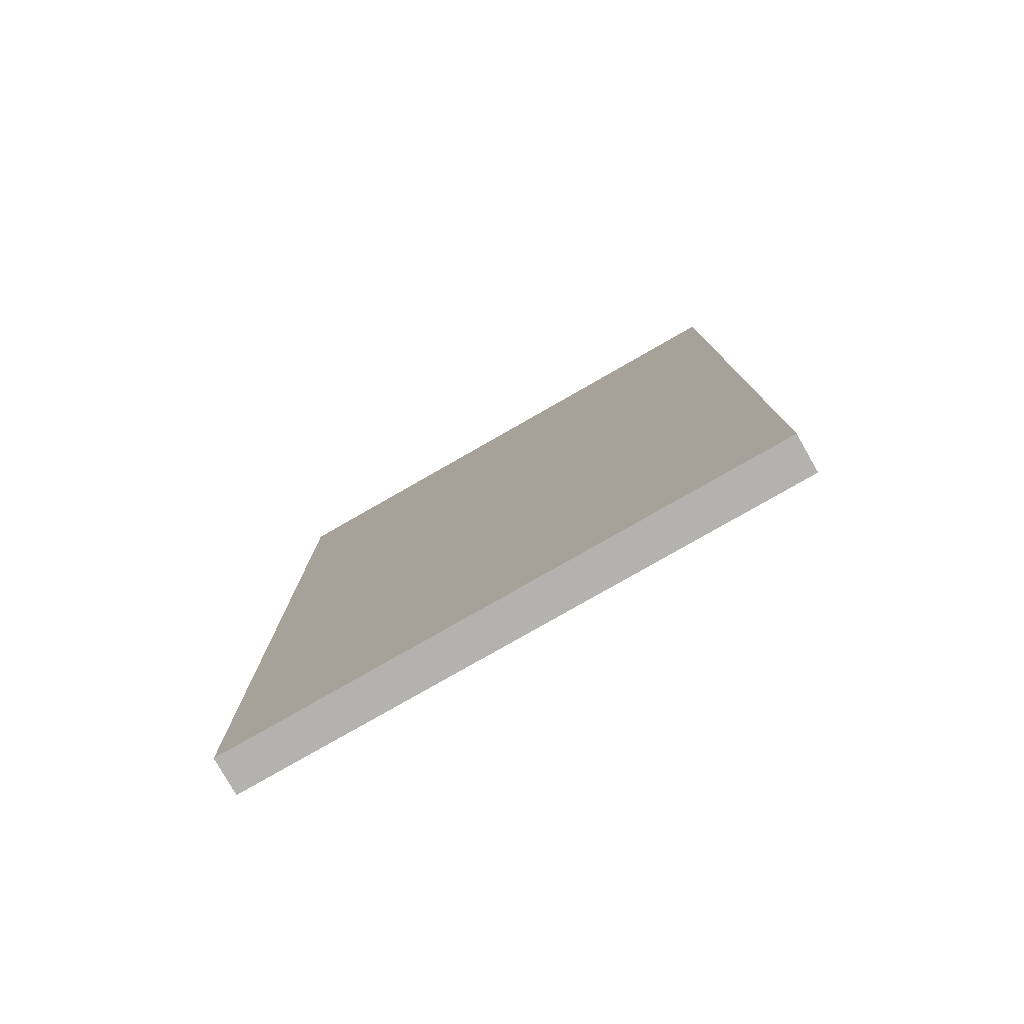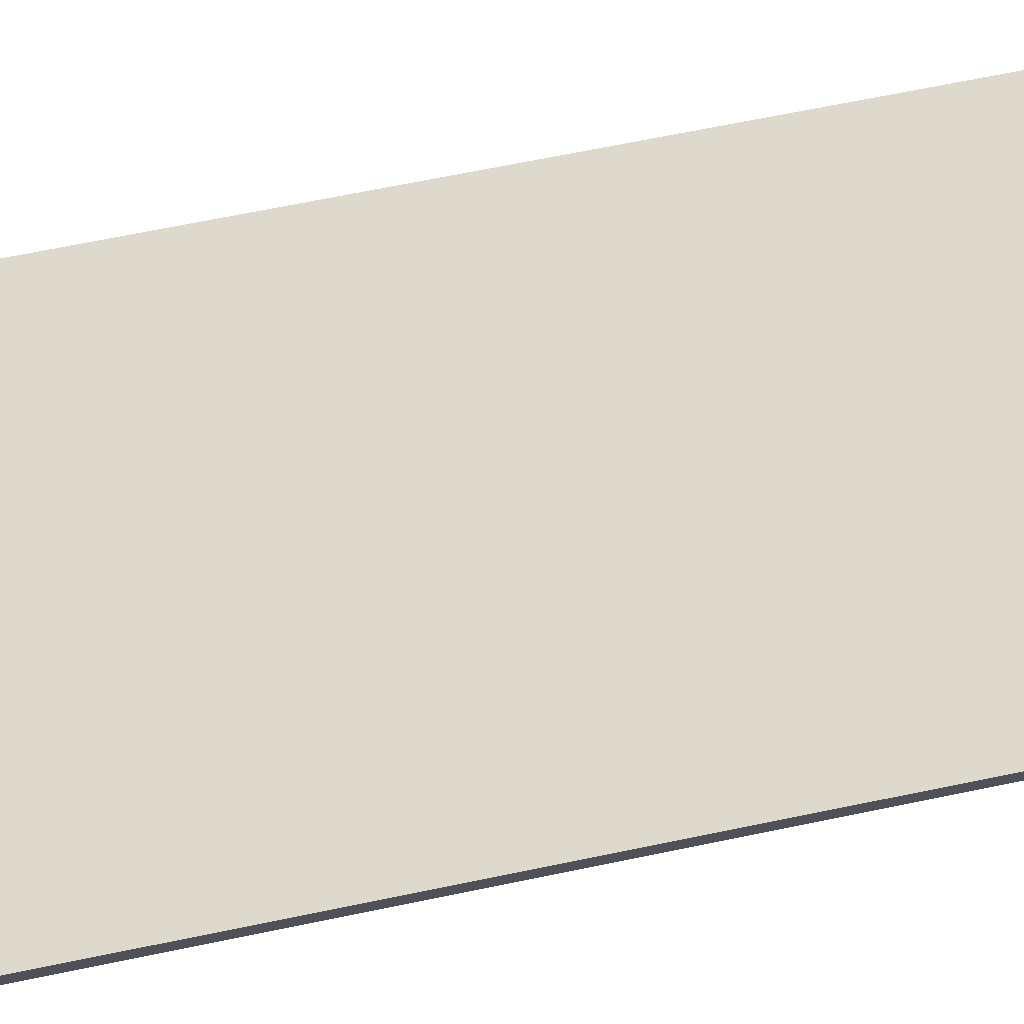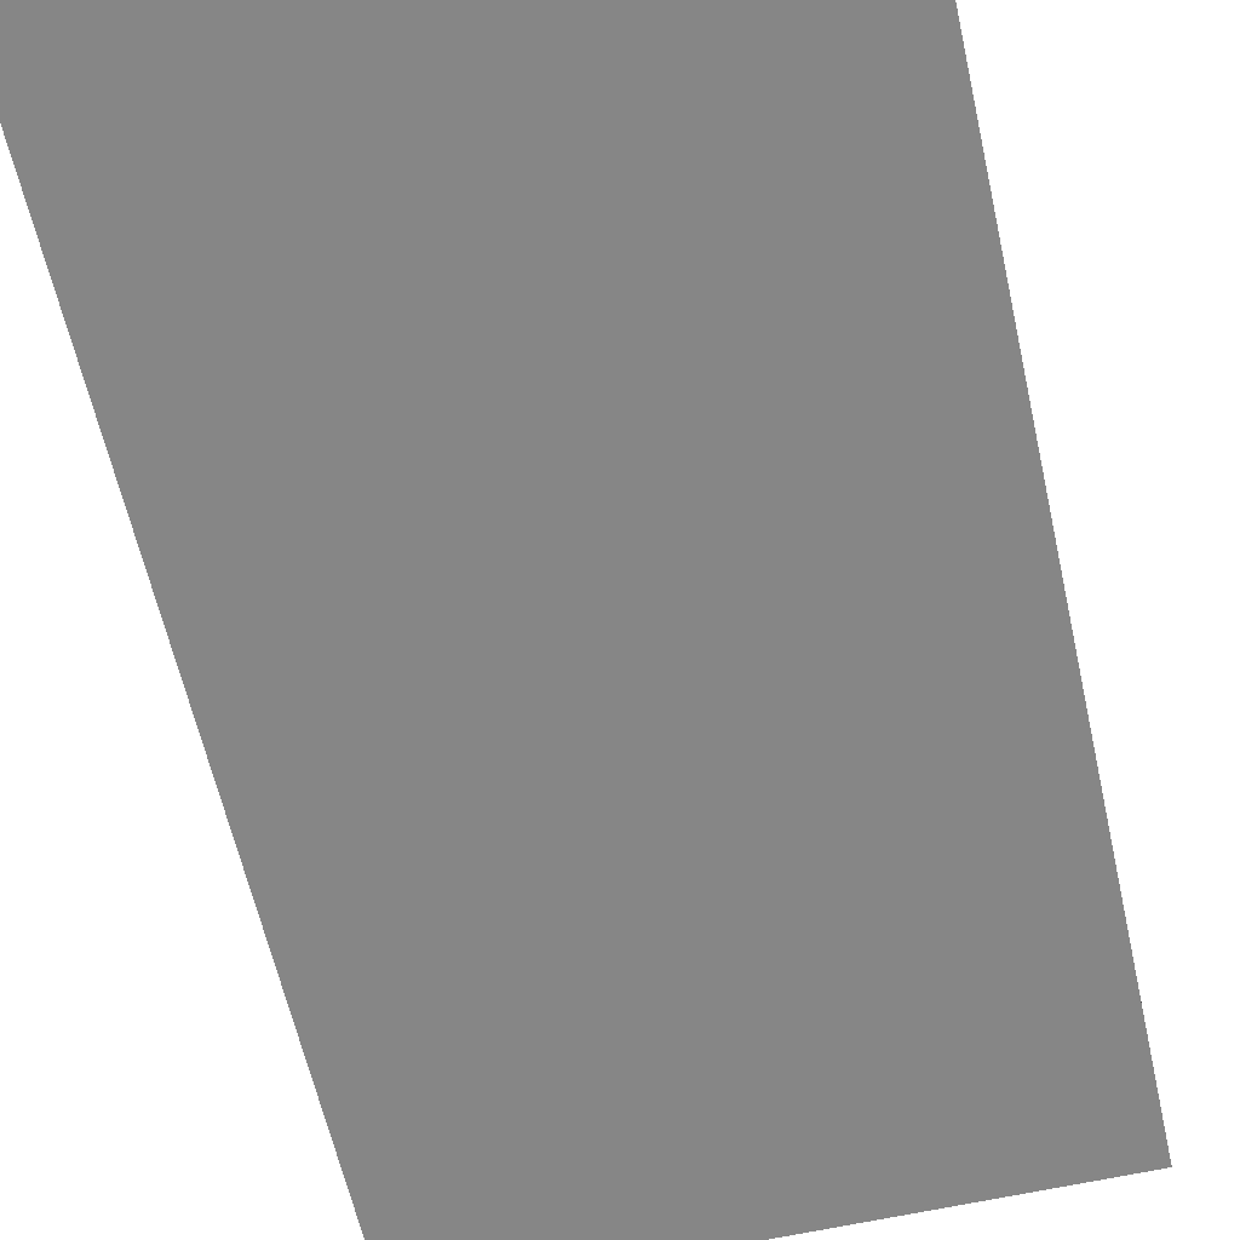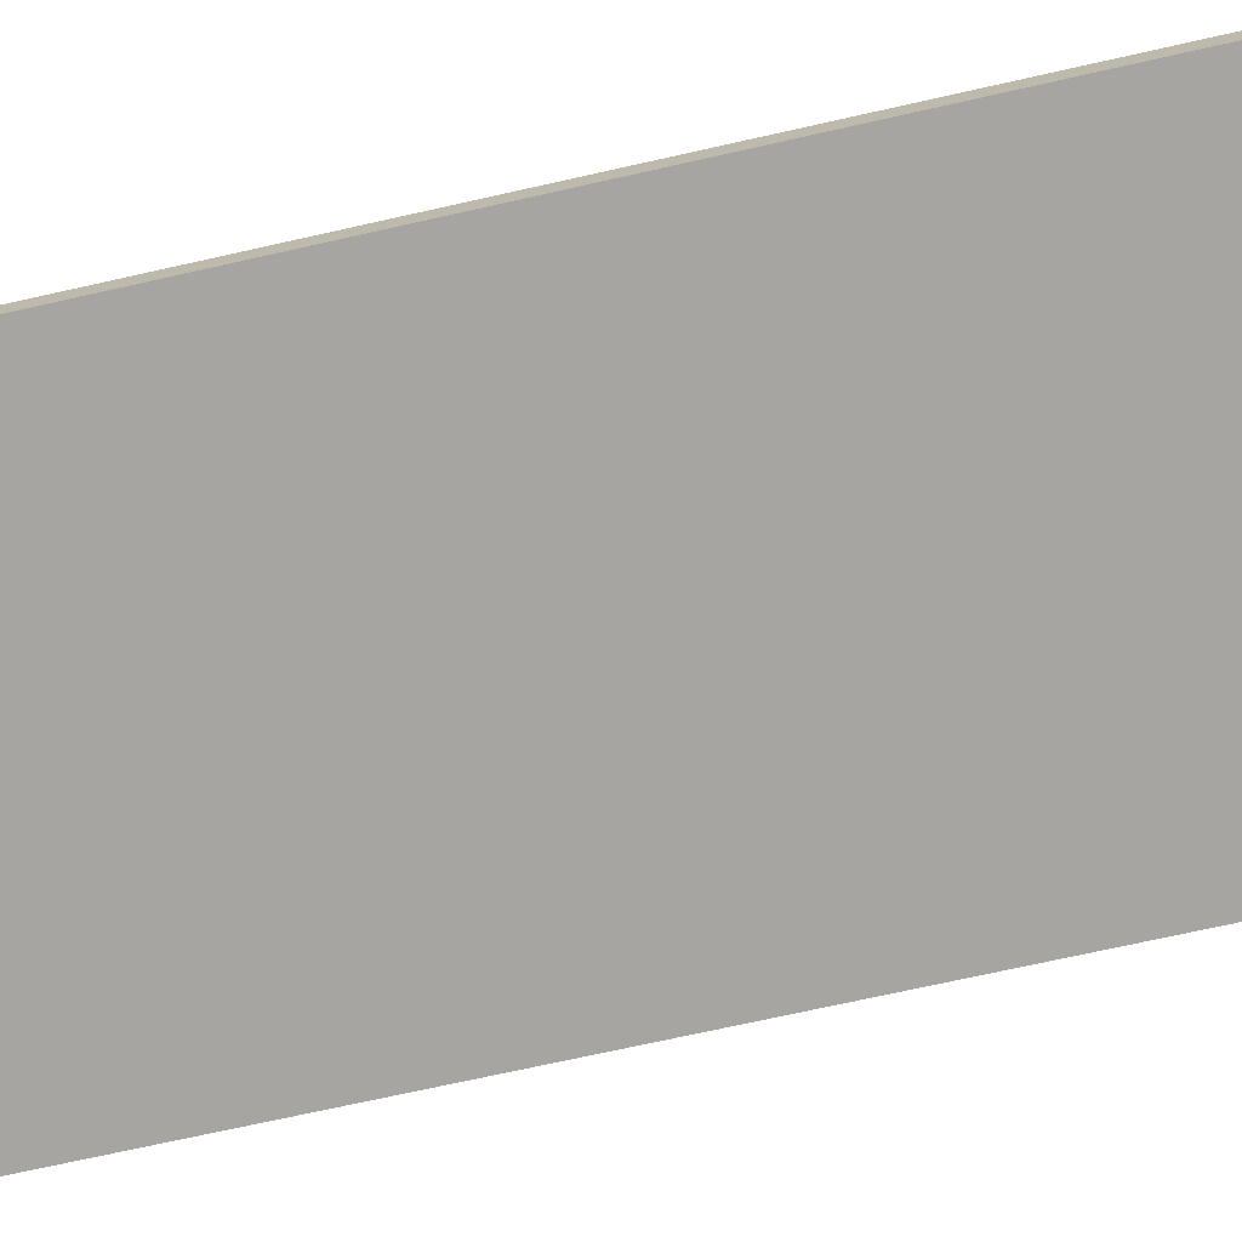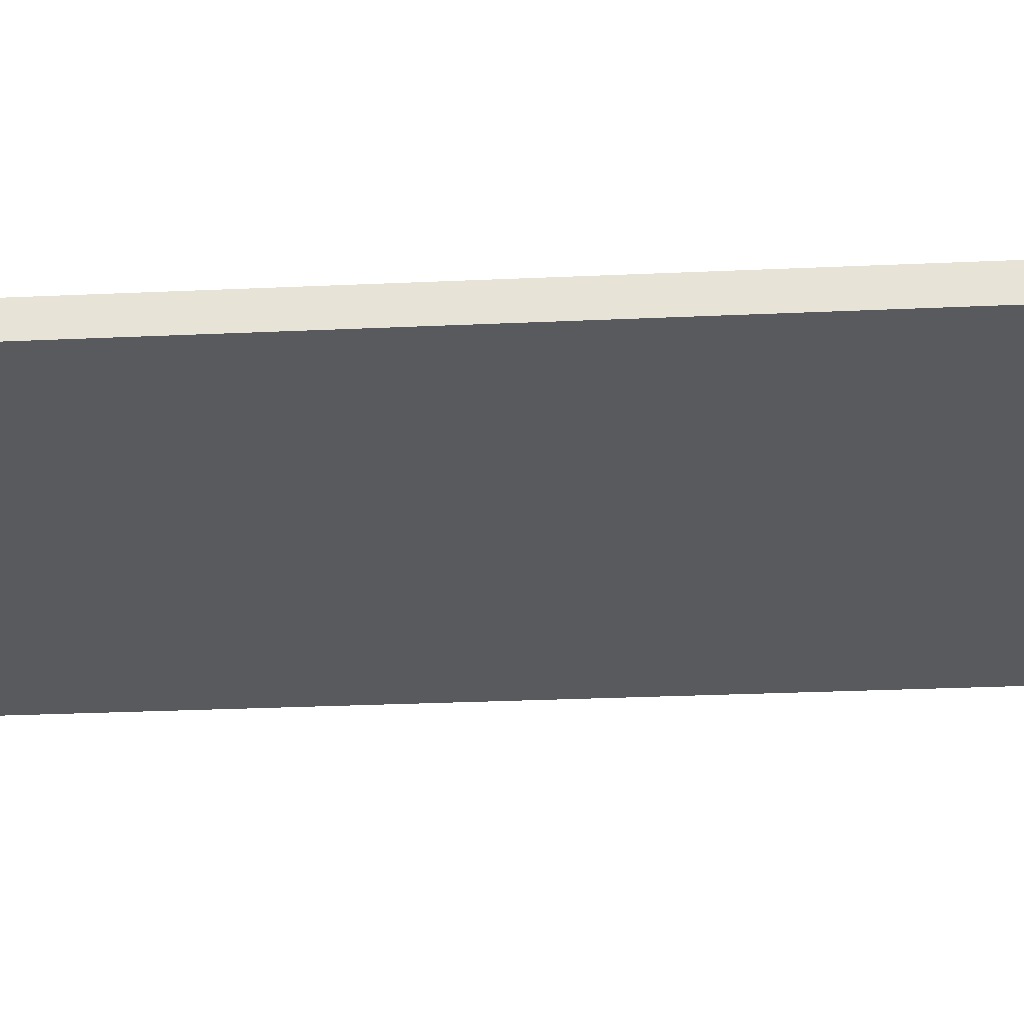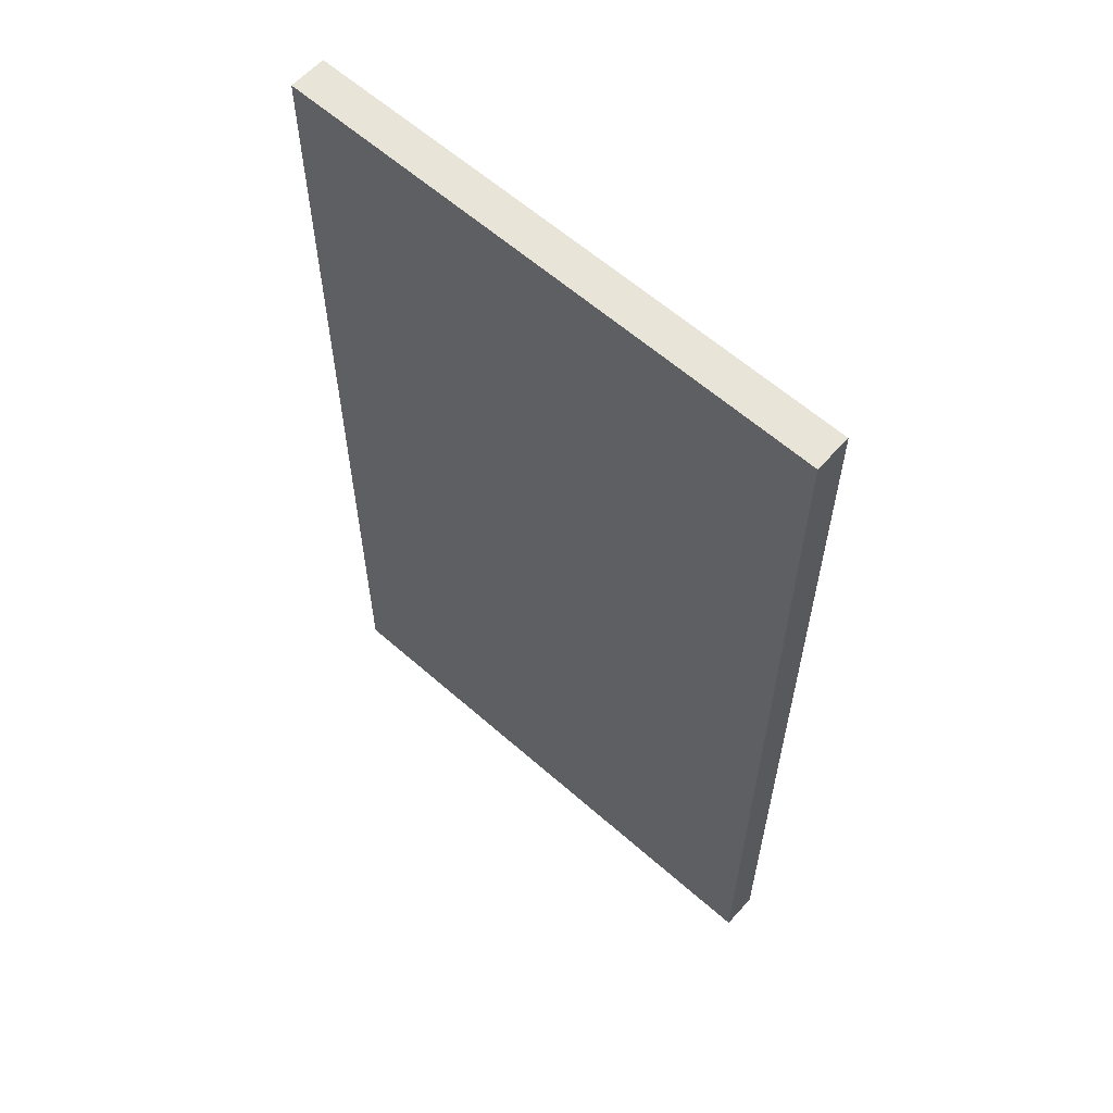
<metadata>
{"format":"obj","ext":"obj","renderer":"f3d","projection":"perspective","resolution":1024,"background":"white","views":[{"elev":-79.7,"azim":29.7,"up":"+Z"},{"elev":72.0,"azim":78.6,"up":"+Y"},{"elev":-62.0,"azim":12.7,"up":"+Y"},{"elev":-73.8,"azim":102.5,"up":"+Y"},{"elev":-31.2,"azim":93.6,"up":"+Y"},{"elev":60.7,"azim":42.0,"up":"+Z"}]}
</metadata>
<code>
o Cube.001
v -3.5 0.2 0.6
v -3.5 -0 0.6
v -0.5 0.2 0.6
v -0.5 -0 0.6
v -3.5 -3e-06 5.869
v -3.5 0.2 5.869
v -0.5 -3e-06 5.869
v -0.5 0.2 5.869
f 5 6 1 2
f 2 1 3 4
f 6 5 7 8
f 3 1 6 8
f 2 4 7 5
f 4 3 8 7

</code>
